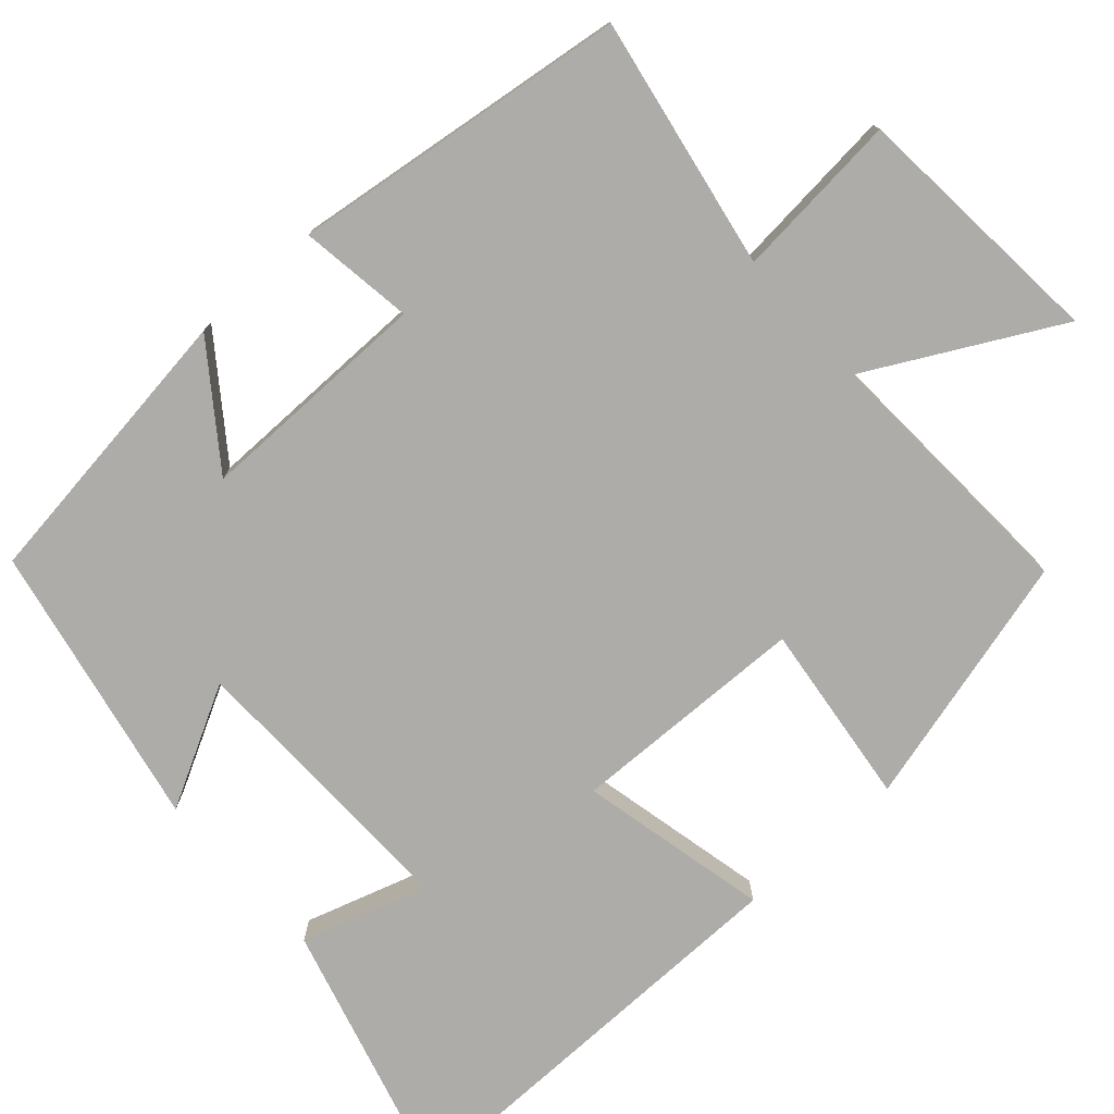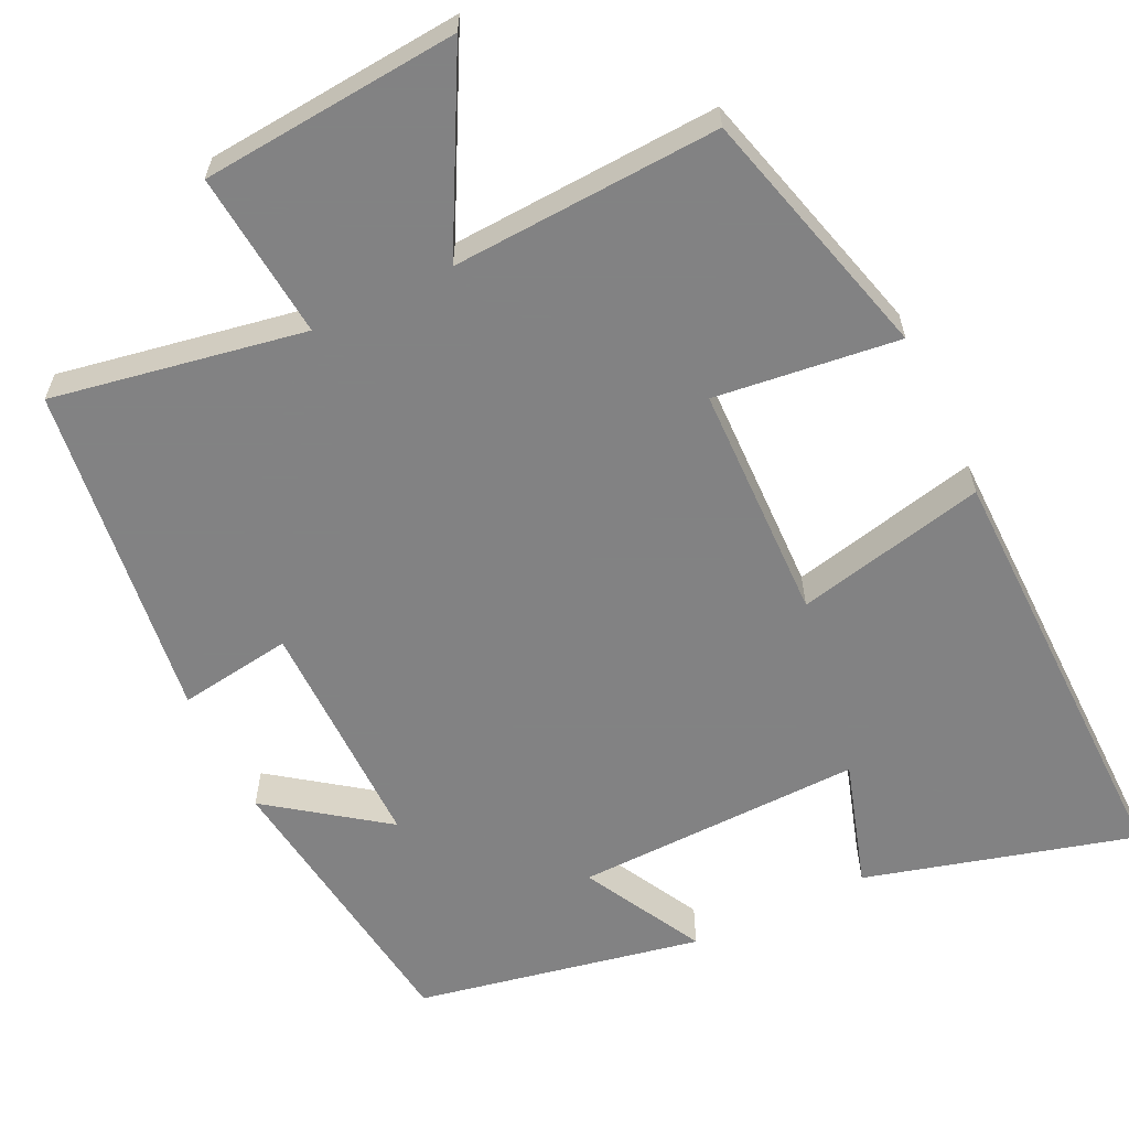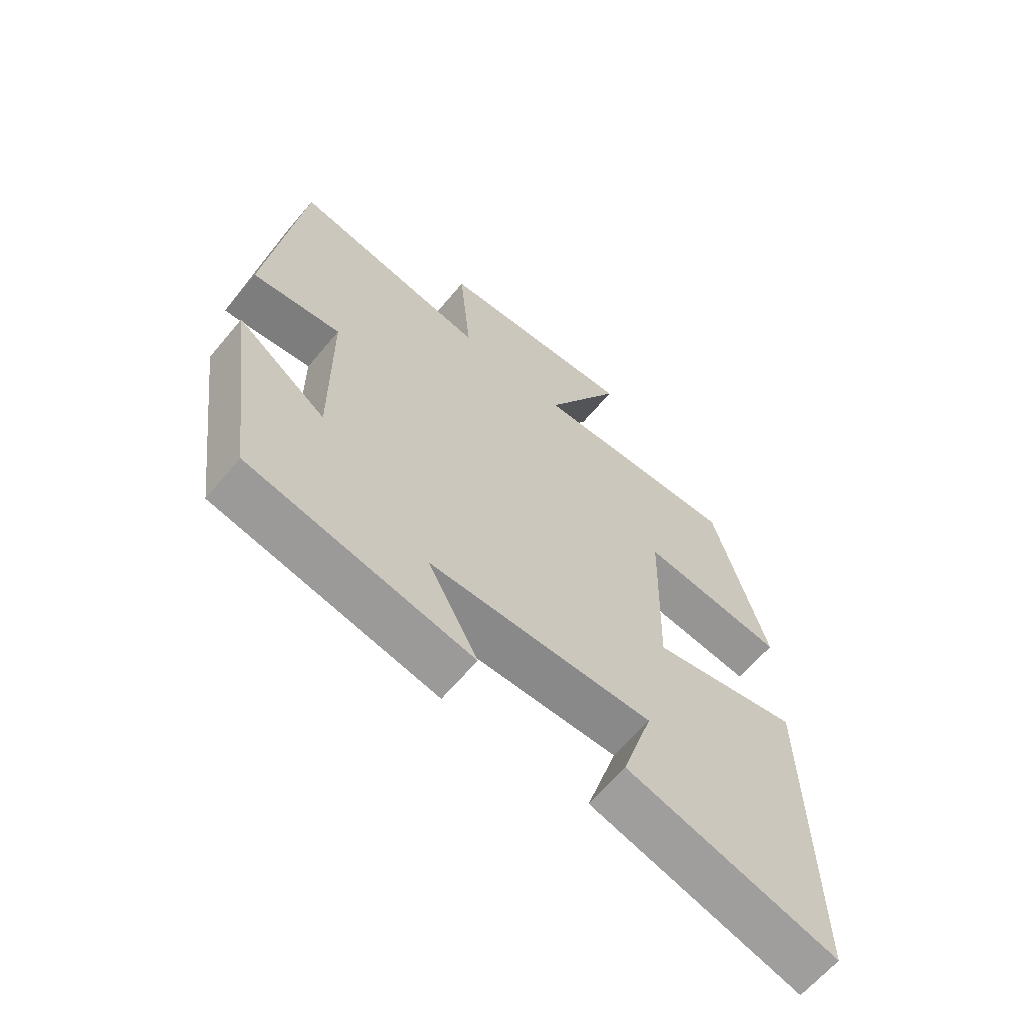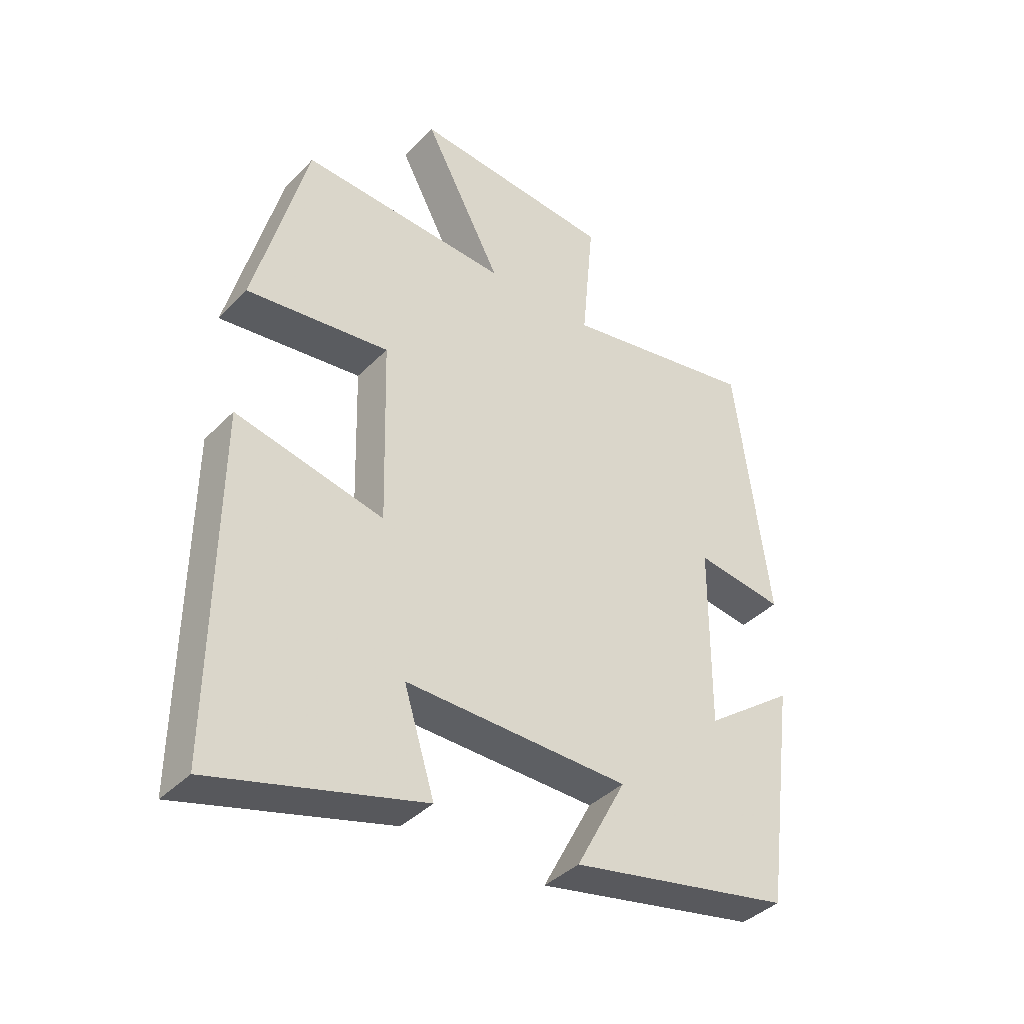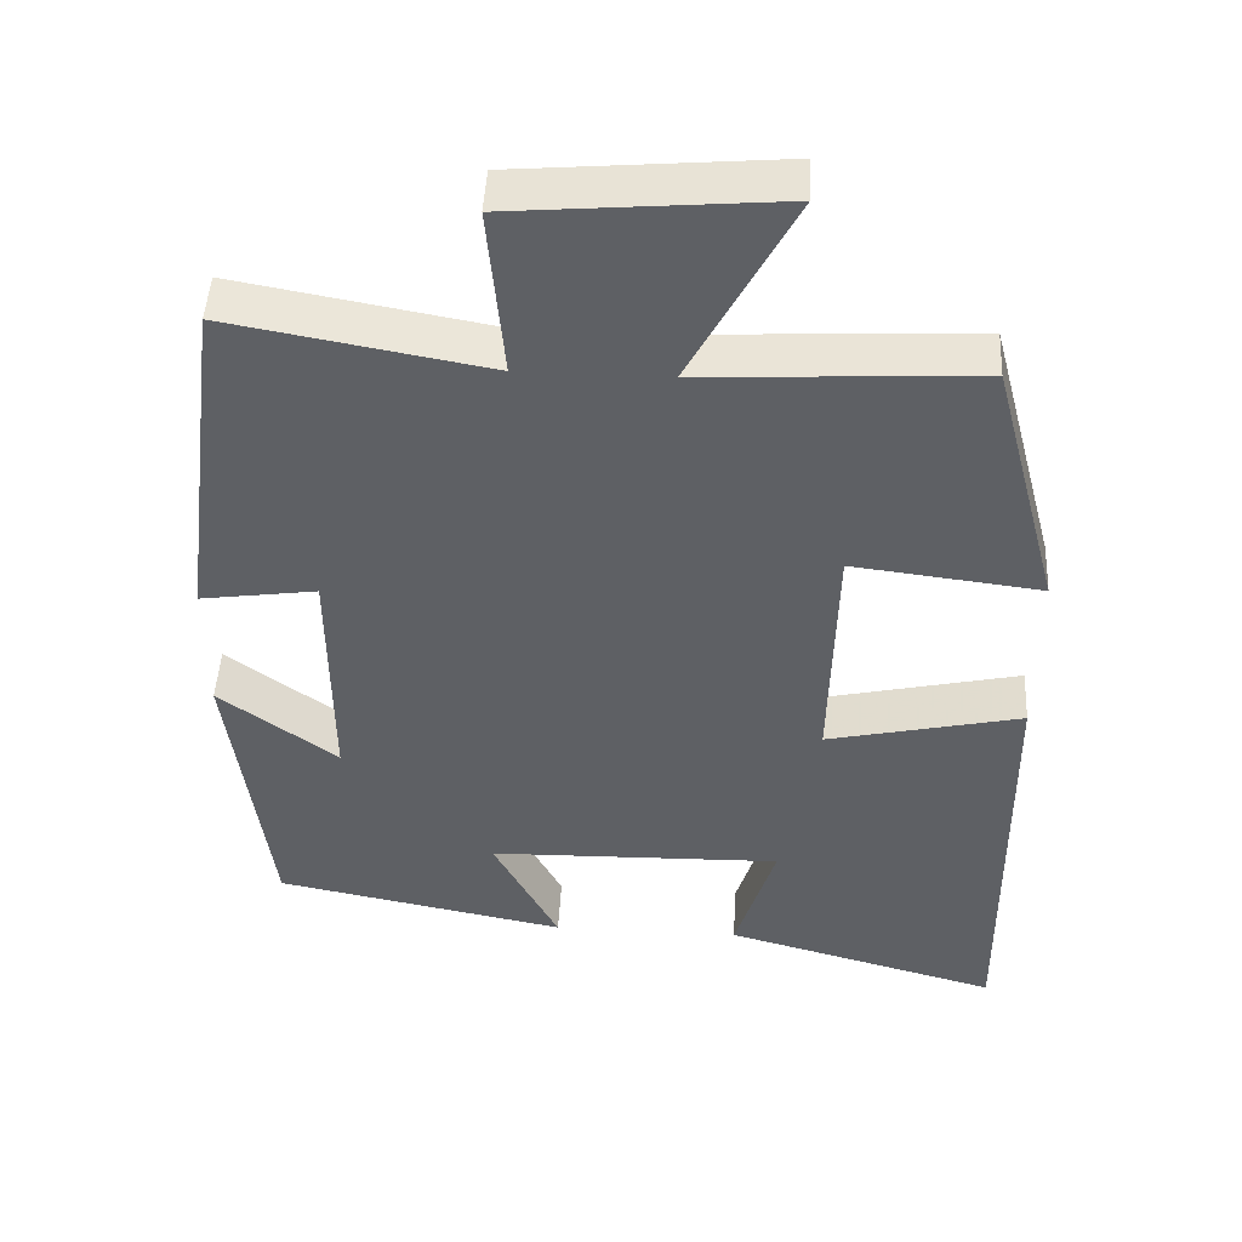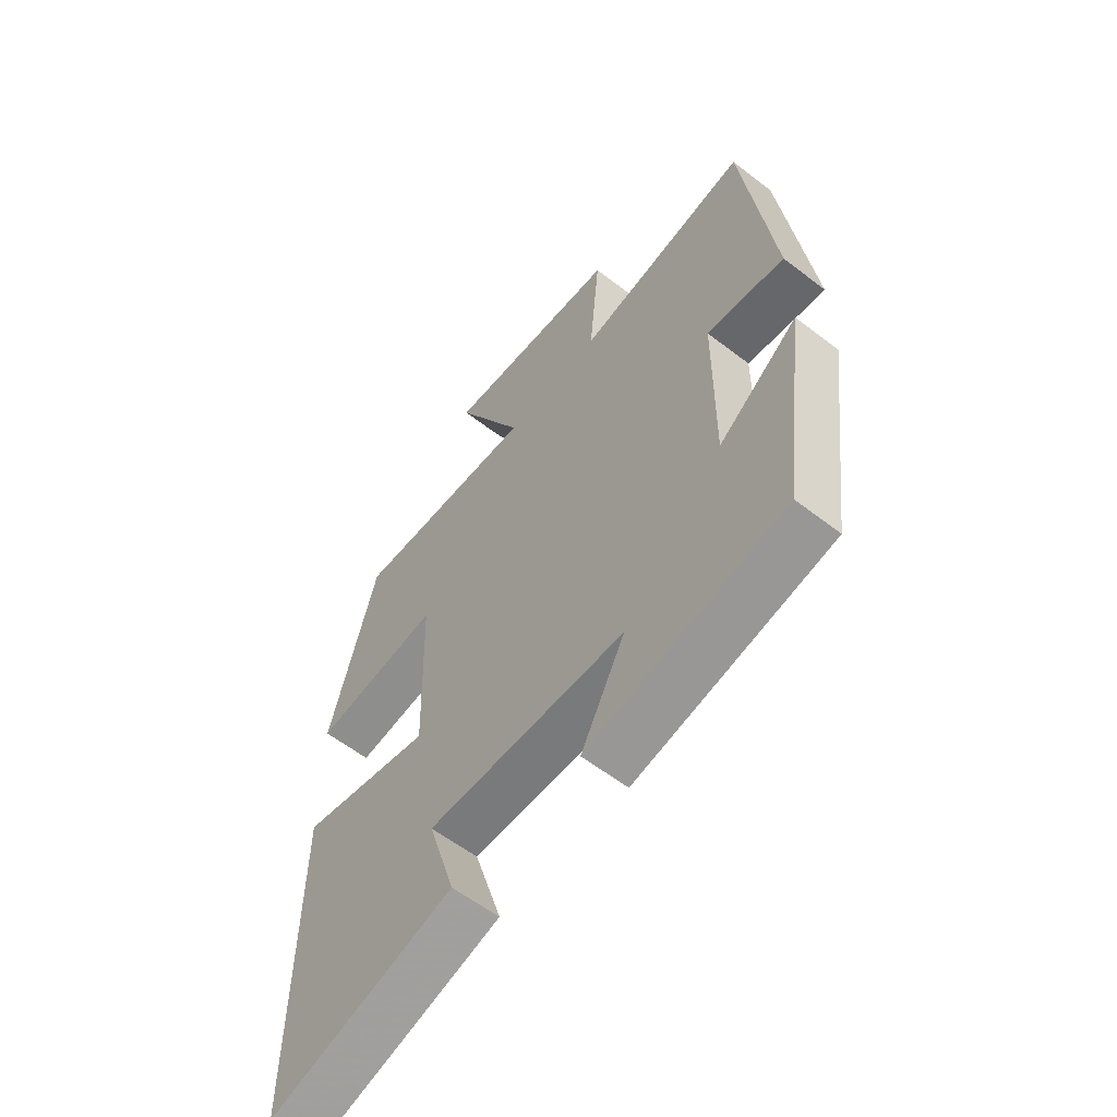
<metadata>
{"format":"obj","ext":"obj","renderer":"f3d","projection":"perspective","resolution":1024,"background":"white","views":[{"elev":-76.6,"azim":-48.2,"up":"+Y"},{"elev":-60.9,"azim":25.8,"up":"+Y"},{"elev":-63.9,"azim":-39.9,"up":"+Z"},{"elev":-39.3,"azim":141.1,"up":"+Z"},{"elev":46.9,"azim":3.0,"up":"+Z"},{"elev":-59.0,"azim":-128.5,"up":"+Z"}]}
</metadata>
<code>
v -0.444 0.07 0.559
v -0.118 0.07 0.5
v -0.138 0.07 0.716
v 0.196 0.07 0.744
v 0.066 0.07 0.5
v 0.413 0.07 0.518
v 0.5 0.07 0.19
v 0.262 0.07 0.219
v 0.254 0.07 -0.089
v 0.5 0.07 -0.034
v 0.505 0.07 -0.596
v 0.157 0.07 -0.5
v 0.208 0.07 -0.336
v -0.164 0.07 -0.344
v -0.081 0.07 -0.5
v -0.45 0.07 -0.427
v -0.5 0.07 -0.052
v -0.351 0.07 -0.161
v -0.353 0.07 0.143
v -0.5 0.07 0.122
v -0.444 0 0.559
v -0.118 0 0.5
v -0.138 0 0.716
v 0.196 0 0.744
v 0.066 0 0.5
v 0.413 0 0.518
v 0.5 0 0.19
v 0.262 0 0.219
v 0.254 0 -0.089
v 0.5 0 -0.034
v 0.505 0 -0.596
v 0.157 0 -0.5
v 0.208 0 -0.336
v -0.164 0 -0.344
v -0.081 0 -0.5
v -0.45 0 -0.427
v -0.5 0 -0.052
v -0.351 0 -0.161
v -0.353 0 0.143
v -0.5 0 0.122
f 19 20 1 2
f 18 19 2
f 15 16 17 18
f 14 15 18
f 13 14 18 2
f 10 11 12 13
f 9 10 13
f 8 9 13 2
f 5 6 7 8
f 5 8 2 3
f 3 4 5
f 22 21 40 39
f 22 39 38
f 38 37 36 35
f 38 35 34
f 22 38 34 33
f 33 32 31 30
f 33 30 29
f 22 33 29 28
f 28 27 26 25
f 23 22 28 25
f 25 24 23
f 1 21 22 2
f 2 22 23 3
f 3 23 24 4
f 4 24 25 5
f 5 25 26 6
f 6 26 27 7
f 7 27 28 8
f 8 28 29 9
f 9 29 30 10
f 10 30 31 11
f 11 31 32 12
f 12 32 33 13
f 13 33 34 14
f 14 34 35 15
f 15 35 36 16
f 16 36 37 17
f 17 37 38 18
f 18 38 39 19
f 19 39 40 20
f 20 40 21 1

</code>
